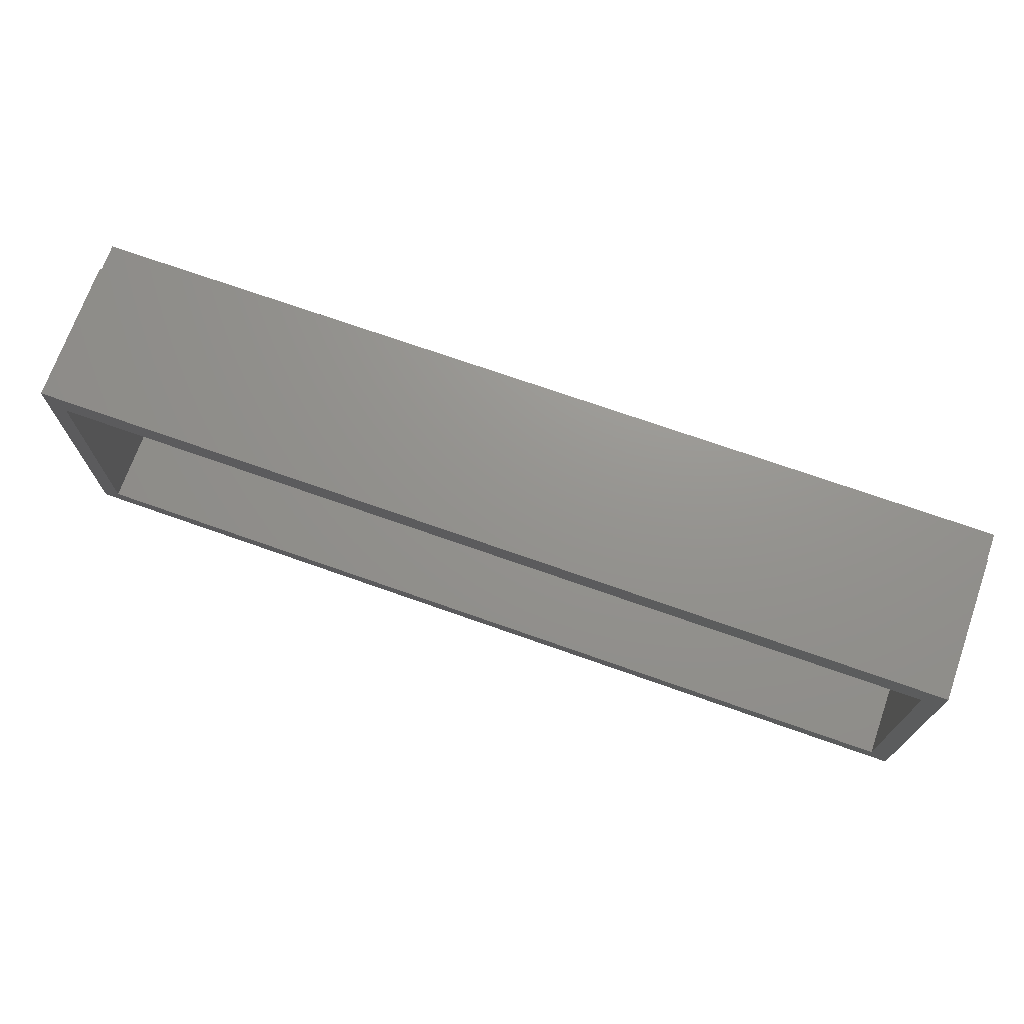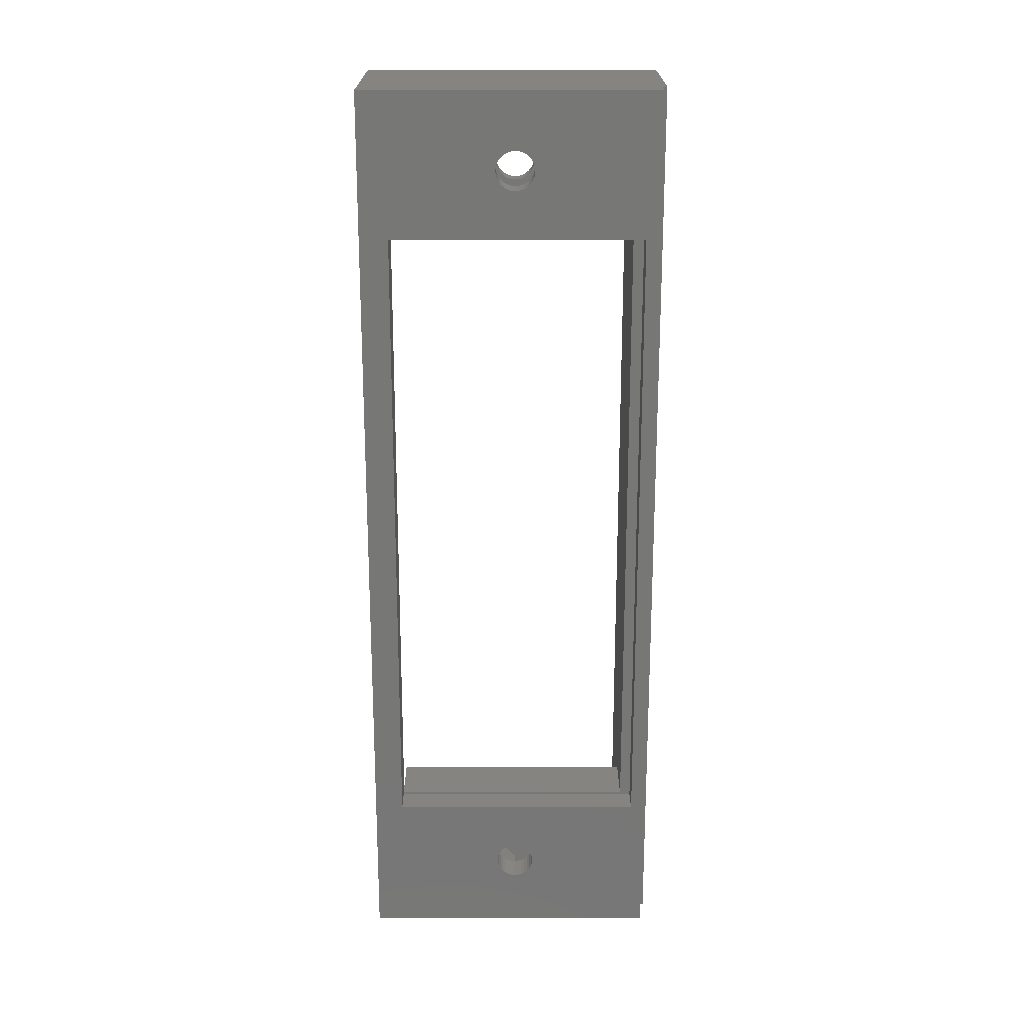
<metadata>
{"format":"stl","ext":"stl","renderer":"f3d","projection":"perspective","resolution":1024,"background":"white","views":[{"elev":71.3,"azim":19.5,"up":"+Y"},{"elev":-69.5,"azim":90.0,"up":"+Z"}]}
</metadata>
<code>
# stl→obj: 343 verts, 696 faces
v 0.2578 -0.1016 0.07031
v 0.2756 -0.03906 0.07031
v 0.2578 0.09605 0.07031
v 0.2756 -0.1016 0.07031
v 0.2756 0.04005 0.07031
v 0.2756 0.09605 0.07031
v 0.3483 -0.01056 0.07031
v 0.3282 -0.00308 0.07031
v 0.3273 -0.006042 0.07031
v 0.3258 -0.008772 0.07031
v 0.3238 -0.01116 0.07031
v 0.3214 -0.01313 0.07031
v 0.3187 -0.01459 0.07031
v 0.3198 -0.03906 0.07031
v 0.3157 -0.01549 0.07031
v 0.3127 -0.01579 0.07031
v 0.3096 -0.01549 0.07031
v 0.3066 -0.01459 0.07031
v 0.3039 -0.01313 0.07031
v 0.3015 -0.01116 0.07031
v 0.2995 -0.008772 0.07031
v 0.2981 -0.006042 0.07031
v 0.2972 -0.00308 0.07031
v 0.2969 1.934e-18 0.07031
v 0.2972 0.00308 0.07031
v 0.2981 0.006042 0.07031
v 0.2995 0.008772 0.07031
v 0.3015 0.01116 0.07031
v 0.3039 0.01313 0.07031
v 0.3198 0.04005 0.07031
v 0.3066 0.01459 0.07031
v 0.3096 0.01549 0.07031
v 0.3127 0.01579 0.07031
v 0.3157 0.01549 0.07031
v 0.3187 0.01459 0.07031
v 0.3214 0.01313 0.07031
v 0.3238 0.01116 0.07031
v 0.3483 0.01154 0.07031
v 0.3258 0.008772 0.07031
v 0.3273 0.006042 0.07031
v 0.3282 0.00308 0.07031
v 0.3285 0 0.07031
v 0.2578 0.1047 0
v 0.2578 0.09605 0.02344
v 0.2578 0.1047 0.02344
v 0.2578 -0.1016 0
v 0.2578 -0.1016 0.02344
v 0.3127 -0.01579 0.05469
v 0.3157 -0.01549 0.05469
v 0.3187 -0.01459 0.05469
v 0.3214 -0.01313 0.05469
v 0.3238 -0.01116 0.05469
v 0.3258 -0.008772 0.05469
v 0.3273 -0.006042 0.05469
v 0.3282 -0.00308 0.05469
v 0.3285 0 0.05469
v 0.3096 -0.01549 0.05469
v 0.3066 -0.01459 0.05469
v 0.3039 -0.01313 0.05469
v 0.3015 -0.01116 0.05469
v 0.2995 -0.008772 0.05469
v 0.2981 -0.006042 0.05469
v 0.2972 -0.00308 0.05469
v 0.2969 1.934e-18 0.05469
v 0.3127 0.01579 0.05469
v 0.3096 0.01549 0.05469
v 0.3066 0.01459 0.05469
v 0.3039 0.01313 0.05469
v 0.3015 0.01116 0.05469
v 0.2995 0.008772 0.05469
v 0.2981 0.006042 0.05469
v 0.2972 0.00308 0.05469
v 0.3157 0.01549 0.05469
v 0.3187 0.01459 0.05469
v 0.3214 0.01313 0.05469
v 0.3238 0.01116 0.05469
v 0.3258 0.008772 0.05469
v 0.3273 0.006042 0.05469
v 0.3282 0.00308 0.05469
v -0.3127 -0.01579 0.07031
v -0.3157 -0.01549 0.05469
v -0.3157 -0.01549 0.07031
v -0.3187 -0.01459 0.05469
v -0.3187 -0.01459 0.07031
v -0.3214 -0.01313 0.05469
v -0.3214 -0.01313 0.07031
v -0.3238 -0.01116 0.05469
v -0.3238 -0.01116 0.07031
v -0.3258 -0.008772 0.05469
v -0.3258 -0.008772 0.07031
v -0.3273 -0.006042 0.05469
v -0.3273 -0.006042 0.07031
v -0.3282 -0.00308 0.05469
v -0.3282 -0.00308 0.07031
v -0.3285 0 0.05469
v -0.3285 0 0.07031
v -0.3127 -0.01579 0.05469
v -0.3096 -0.01549 0.07031
v -0.3096 -0.01549 0.05469
v -0.3066 -0.01459 0.07031
v -0.3066 -0.01459 0.05469
v -0.3039 -0.01313 0.07031
v -0.3039 -0.01313 0.05469
v -0.3015 -0.01116 0.07031
v -0.3015 -0.01116 0.05469
v -0.2995 -0.008772 0.07031
v -0.2995 -0.008772 0.05469
v -0.2981 -0.006042 0.07031
v -0.2981 -0.006042 0.05469
v -0.2972 -0.00308 0.07031
v -0.2972 -0.00308 0.05469
v -0.2969 1.934e-18 0.07031
v -0.2969 1.934e-18 0.05469
v -0.3127 0.01579 0.07031
v -0.3096 0.01549 0.05469
v -0.3096 0.01549 0.07031
v -0.3066 0.01459 0.05469
v -0.3066 0.01459 0.07031
v -0.3039 0.01313 0.05469
v -0.3039 0.01313 0.07031
v -0.3015 0.01116 0.05469
v -0.3015 0.01116 0.07031
v -0.2995 0.008772 0.05469
v -0.2995 0.008772 0.07031
v -0.2981 0.006042 0.05469
v -0.2981 0.006042 0.07031
v -0.2972 0.00308 0.05469
v -0.2972 0.00308 0.07031
v -0.3127 0.01579 0.05469
v -0.3157 0.01549 0.07031
v -0.3157 0.01549 0.05469
v -0.3187 0.01459 0.07031
v -0.3187 0.01459 0.05469
v -0.3214 0.01313 0.07031
v -0.3214 0.01313 0.05469
v -0.3238 0.01116 0.07031
v -0.3238 0.01116 0.05469
v -0.3258 0.008772 0.07031
v -0.3258 0.008772 0.05469
v -0.3273 0.006042 0.07031
v -0.3273 0.006042 0.05469
v -0.3282 0.00308 0.07031
v -0.3282 0.00308 0.05469
v 0.3198 -0.03906 0.02344
v 0.3483 -0.01056 0.02344
v 0.3483 0.01154 0.02344
v 0.3198 0.04005 0.02344
v -0.2734 0.04005 0.07031
v -0.2734 0.04005 0.02344
v -0.3198 0.04005 0.07031
v -0.3198 0.04005 0.02344
v -0.3483 0.01154 0.07031
v -0.3483 0.01154 0.02344
v -0.3483 -0.01056 0.02344
v -0.3483 -0.01056 0.07031
v -0.3198 -0.03906 0.07031
v -0.3198 -0.03906 0.02344
v -0.2734 -0.03906 0.07031
v -0.2734 -0.03906 0.02344
v -0.2734 -0.1016 0.07031
v -0.2734 -0.1016 0.02344
v -0.2734 0.09605 0.07031
v -0.2734 0.09605 0.02344
v -0.2557 -0.1016 0.07031
v -0.2557 0.09605 0.07031
v -0.2557 -0.1016 0.02344
v -0.2557 0.09605 0.02344
v -0.2578 -0.1016 0.02344
v 0.2756 0.04005 0.02344
v 0.2756 0.09605 0.02344
v 0.2756 -0.1016 0.02344
v 0.2756 -0.03906 0.02344
v 0.2756 -0.02196 0.05469
v 0.2756 -0.02196 0.02344
v 0.2756 0.02294 0.05469
v 0.2756 0.02294 0.02344
v 0.3198 0.02294 0.05469
v 0.3198 0.02294 0.02344
v 0.3198 -0.02196 0.05469
v 0.3198 -0.02196 0.02344
v -0.3592 0.09605 0.02344
v 0.3592 0.09605 0.02344
v 0.3592 -0.1092 0.02344
v -0.3592 -0.1092 0.02344
v 0.3423 0.0004934 0.05469
v 0.3096 0.01549 0.02344
v 0.3127 0.01579 0.02344
v 0.3157 0.01549 0.02344
v 0.3187 0.01459 0.02344
v 0.3214 0.01313 0.02344
v 0.3238 0.01116 0.02344
v 0.3423 0.0004934 0.02344
v 0.3258 -0.008772 0.02344
v 0.3238 -0.01116 0.02344
v 0.3214 -0.01313 0.02344
v 0.3187 -0.01459 0.02344
v 0.3157 -0.01549 0.02344
v 0.3127 -0.01579 0.02344
v 0.2981 -0.006042 0.02344
v 0.2972 -0.00308 0.02344
v 0.2969 1.934e-18 0.02344
v 0.2972 0.00308 0.02344
v 0.2981 0.006042 0.02344
v 0.2995 0.008772 0.02344
v 0.3015 0.01116 0.02344
v 0.3039 0.01313 0.02344
v 0.3066 0.01459 0.02344
v 0.3096 -0.01549 0.02344
v 0.3066 -0.01459 0.02344
v 0.3039 -0.01313 0.02344
v 0.3015 -0.01116 0.02344
v 0.2995 -0.008772 0.02344
v 0.3258 0.008772 0.02344
v 0.3273 0.006042 0.02344
v 0.3282 0.00308 0.02344
v 0.3285 0 0.02344
v 0.3282 -0.00308 0.02344
v 0.3273 -0.006042 0.02344
v 0.3592 0.09605 0.1406
v -0.3592 0.09605 0.1406
v -0.2578 0.1047 0.02344
v -0.2578 0.1047 0
v -0.2578 -0.1016 0
v -0.2734 0.02294 0.05469
v -0.2734 0.02294 0.02344
v -0.2734 -0.02196 0.05469
v -0.2734 -0.02196 0.02344
v -0.3198 0.02294 0.05469
v -0.3198 0.02294 0.02344
v -0.3198 -0.02196 0.05469
v -0.3198 -0.02196 0.02344
v -0.3423 0.0004934 0.05469
v -0.3423 0.0004934 0.02344
v -0.3258 -0.008772 0.02344
v -0.3273 -0.006042 0.02344
v -0.3282 -0.00308 0.02344
v -0.3285 0 0.02344
v -0.3282 0.00308 0.02344
v -0.3273 0.006042 0.02344
v -0.3258 0.008772 0.02344
v -0.3238 0.01116 0.02344
v -0.3214 0.01313 0.02344
v -0.3187 0.01459 0.02344
v -0.3157 0.01549 0.02344
v -0.3127 0.01579 0.02344
v -0.3127 -0.01579 0.02344
v -0.3157 -0.01549 0.02344
v -0.3187 -0.01459 0.02344
v -0.3214 -0.01313 0.02344
v -0.3238 -0.01116 0.02344
v -0.3096 0.01549 0.02344
v -0.3066 0.01459 0.02344
v -0.3039 0.01313 0.02344
v -0.3015 0.01116 0.02344
v -0.2995 0.008772 0.02344
v -0.2981 0.006042 0.02344
v -0.2972 0.00308 0.02344
v -0.2969 1.934e-18 0.02344
v -0.2972 -0.00308 0.02344
v -0.2981 -0.006042 0.02344
v -0.2995 -0.008772 0.02344
v -0.3015 -0.01116 0.02344
v -0.3039 -0.01313 0.02344
v -0.3066 -0.01459 0.02344
v -0.3096 -0.01549 0.02344
v 0.375 -0.125 0
v -0.375 -0.125 0
v -0.3127 -0.01579 0
v -0.3096 -0.01549 0
v -0.3066 -0.01459 0
v -0.3039 -0.01313 0
v -0.3015 -0.01116 0
v -0.2995 -0.008772 0
v -0.2981 -0.006042 0
v -0.2972 -0.00308 0
v 0.2969 1.934e-18 0
v 0.2972 -0.00308 0
v 0.2981 -0.006042 0
v 0.2995 -0.008772 0
v 0.3015 -0.01116 0
v 0.3039 -0.01313 0
v 0.3066 -0.01459 0
v 0.3096 -0.01549 0
v 0.3127 -0.01579 0
v -0.2969 1.934e-18 0
v -0.2972 0.00308 0
v -0.3285 0 0
v -0.3282 -0.00308 0
v -0.3273 -0.006042 0
v -0.3258 -0.008772 0
v -0.3238 -0.01116 0
v -0.3214 -0.01313 0
v -0.3187 -0.01459 0
v -0.3157 -0.01549 0
v 0.375 0.1158 0
v 0.3285 0 0
v 0.3282 0.00308 0
v 0.3273 0.006042 0
v 0.3258 0.008772 0
v 0.3238 0.01116 0
v 0.3214 0.01313 0
v 0.3187 0.01459 0
v 0.3157 0.01549 0
v 0.3127 0.01579 0
v -0.375 0.1158 0
v 0.3157 -0.01549 0
v 0.3187 -0.01459 0
v 0.3214 -0.01313 0
v 0.3238 -0.01116 0
v 0.3258 -0.008772 0
v 0.3273 -0.006042 0
v 0.3282 -0.00308 0
v -0.3127 0.01579 0
v -0.3157 0.01549 0
v -0.3187 0.01459 0
v -0.3214 0.01313 0
v -0.3238 0.01116 0
v -0.3258 0.008772 0
v -0.3273 0.006042 0
v -0.3282 0.00308 0
v -0.2981 0.006042 0
v -0.2995 0.008772 0
v -0.3015 0.01116 0
v -0.3039 0.01313 0
v -0.3066 0.01459 0
v -0.3096 0.01549 0
v 0.3096 0.01549 0
v 0.3066 0.01459 0
v 0.3039 0.01313 0
v 0.3015 0.01116 0
v 0.2995 0.008772 0
v 0.2981 0.006042 0
v 0.2972 0.00308 0
v 0.375 0.1158 0.02344
v 0.375 0.1197 0.02344
v 0.375 0.1197 0.1406
v 0.375 -0.125 0.1406
v -0.375 0.1197 0.02344
v -0.375 0.1158 0.02344
v -0.375 0.1197 0.1406
v -0.375 -0.125 0.1406
v 0.3592 -0.1092 0.1406
v -0.3592 -0.1092 0.1406
f 1 2 3
f 1 4 2
f 3 5 6
f 7 8 9
f 7 9 10
f 7 10 11
f 7 11 12
f 7 12 13
f 14 7 13
f 14 13 15
f 14 15 16
f 14 16 2
f 2 16 17
f 2 17 18
f 2 18 19
f 2 19 20
f 2 20 21
f 2 21 22
f 2 22 23
f 2 23 24
f 2 24 25
f 2 25 26
f 2 26 5
f 2 5 3
f 5 26 27
f 5 27 28
f 5 28 29
f 30 5 29
f 30 29 31
f 30 31 32
f 30 32 33
f 30 33 34
f 30 34 35
f 30 35 36
f 30 36 37
f 30 37 38
f 38 37 39
f 38 39 40
f 38 40 41
f 38 41 42
f 38 42 8
f 38 8 7
f 43 44 45
f 43 46 44
f 44 46 3
f 3 46 47
f 3 47 1
f 48 15 49
f 49 15 13
f 49 13 50
f 50 13 12
f 50 12 51
f 51 12 11
f 51 11 52
f 52 11 10
f 52 10 53
f 53 10 9
f 53 9 54
f 54 9 8
f 54 8 55
f 55 8 42
f 55 42 56
f 15 48 16
f 16 48 57
f 16 57 17
f 17 57 58
f 17 58 18
f 18 58 59
f 18 59 19
f 19 59 60
f 19 60 20
f 20 60 61
f 20 61 21
f 21 61 62
f 21 62 22
f 22 62 63
f 22 63 23
f 23 63 64
f 23 64 24
f 65 32 66
f 66 32 31
f 66 31 67
f 67 31 29
f 67 29 68
f 68 29 28
f 68 28 69
f 69 28 27
f 69 27 70
f 70 27 26
f 70 26 71
f 71 26 25
f 71 25 72
f 72 25 24
f 72 24 64
f 32 65 33
f 33 65 73
f 33 73 34
f 34 73 74
f 34 74 35
f 35 74 75
f 35 75 36
f 36 75 76
f 36 76 37
f 37 76 77
f 37 77 39
f 39 77 78
f 39 78 40
f 40 78 79
f 40 79 41
f 41 79 56
f 41 56 42
f 80 81 82
f 82 81 83
f 82 83 84
f 84 83 85
f 84 85 86
f 86 85 87
f 86 87 88
f 88 87 89
f 88 89 90
f 90 89 91
f 90 91 92
f 92 91 93
f 92 93 94
f 94 93 95
f 94 95 96
f 81 80 97
f 97 80 98
f 97 98 99
f 99 98 100
f 99 100 101
f 101 100 102
f 101 102 103
f 103 102 104
f 103 104 105
f 105 104 106
f 105 106 107
f 107 106 108
f 107 108 109
f 109 108 110
f 109 110 111
f 111 110 112
f 111 112 113
f 114 115 116
f 116 115 117
f 116 117 118
f 118 117 119
f 118 119 120
f 120 119 121
f 120 121 122
f 122 121 123
f 122 123 124
f 124 123 125
f 124 125 126
f 126 125 127
f 126 127 128
f 128 127 113
f 128 113 112
f 115 114 129
f 129 114 130
f 129 130 131
f 131 130 132
f 131 132 133
f 133 132 134
f 133 134 135
f 135 134 136
f 135 136 137
f 137 136 138
f 137 138 139
f 139 138 140
f 139 140 141
f 141 140 142
f 141 142 143
f 143 142 96
f 143 96 95
f 14 144 7
f 7 144 145
f 145 146 7
f 7 146 38
f 38 146 30
f 30 146 147
f 148 149 150
f 150 149 151
f 152 150 153
f 153 150 151
f 154 155 153
f 153 155 152
f 156 155 157
f 157 155 154
f 156 157 158
f 158 157 159
f 158 159 160
f 160 159 161
f 162 163 148
f 148 163 149
f 158 164 165
f 158 160 164
f 156 158 80
f 156 80 82
f 156 82 84
f 155 156 84
f 155 84 86
f 155 86 88
f 155 88 90
f 155 90 92
f 155 92 94
f 148 150 114
f 148 114 116
f 148 116 118
f 148 118 120
f 148 120 122
f 148 122 124
f 148 124 158
f 148 158 165
f 148 165 162
f 150 152 134
f 150 134 132
f 150 132 130
f 150 130 114
f 152 155 94
f 152 94 96
f 152 96 142
f 152 142 140
f 152 140 138
f 152 138 136
f 152 136 134
f 158 124 126
f 158 126 128
f 158 128 112
f 158 112 110
f 158 110 108
f 158 108 106
f 158 106 104
f 158 104 102
f 158 102 100
f 158 100 98
f 158 98 80
f 164 166 165
f 165 166 167
f 160 161 164
f 164 161 168
f 164 168 166
f 5 169 6
f 6 169 170
f 4 171 2
f 2 171 172
f 173 174 175
f 175 174 176
f 2 172 14
f 14 172 144
f 30 147 5
f 5 147 169
f 175 176 177
f 177 176 178
f 179 180 173
f 173 180 174
f 154 153 181
f 182 170 169
f 182 169 147
f 182 147 146
f 182 146 145
f 183 182 145
f 183 145 144
f 183 144 172
f 183 172 171
f 183 171 184
f 151 149 163
f 151 163 181
f 151 181 153
f 184 171 47
f 184 47 166
f 184 166 168
f 184 168 161
f 184 161 159
f 184 159 157
f 184 157 154
f 184 154 181
f 177 185 76
f 177 76 75
f 177 75 74
f 177 74 73
f 177 73 65
f 177 65 66
f 177 66 175
f 179 173 48
f 179 48 49
f 179 49 50
f 179 50 51
f 179 51 52
f 179 52 53
f 175 66 67
f 175 67 68
f 175 68 69
f 175 69 70
f 175 70 71
f 175 71 72
f 175 72 64
f 175 64 63
f 175 63 62
f 175 62 173
f 173 62 61
f 173 61 60
f 173 60 59
f 173 59 58
f 173 58 57
f 173 57 48
f 185 179 53
f 185 53 54
f 185 54 55
f 185 55 56
f 185 56 79
f 185 79 78
f 185 78 77
f 185 77 76
f 178 176 186
f 178 186 187
f 178 187 188
f 178 188 189
f 178 189 190
f 178 190 191
f 178 191 192
f 180 193 194
f 180 194 195
f 180 195 196
f 180 196 197
f 180 197 198
f 180 198 174
f 176 174 199
f 176 199 200
f 176 200 201
f 176 201 202
f 176 202 203
f 176 203 204
f 176 204 205
f 176 205 206
f 176 206 207
f 176 207 186
f 174 198 208
f 174 208 209
f 174 209 210
f 174 210 211
f 174 211 212
f 174 212 199
f 192 191 213
f 192 213 214
f 192 214 215
f 192 215 216
f 192 216 217
f 192 217 218
f 192 218 193
f 192 193 180
f 163 162 181
f 219 220 3
f 219 3 6
f 219 6 170
f 219 170 182
f 220 181 162
f 220 162 165
f 220 165 3
f 3 165 44
f 44 165 167
f 45 167 221
f 167 168 221
f 44 167 45
f 166 168 167
f 43 45 222
f 222 45 221
f 47 46 166
f 166 46 223
f 166 223 168
f 47 171 1
f 1 171 4
f 224 225 226
f 226 225 227
f 223 222 168
f 168 222 221
f 228 229 224
f 224 229 225
f 226 227 230
f 230 227 231
f 232 137 139
f 232 139 141
f 232 141 143
f 232 143 95
f 232 95 93
f 232 93 91
f 232 91 89
f 232 89 230
f 228 224 129
f 228 129 131
f 228 131 133
f 228 133 135
f 228 135 137
f 228 137 232
f 230 89 87
f 230 87 85
f 230 85 83
f 230 83 81
f 230 81 97
f 230 97 226
f 224 226 109
f 224 109 111
f 224 111 113
f 224 113 127
f 224 127 125
f 224 125 123
f 224 123 121
f 224 121 119
f 224 119 117
f 224 117 115
f 224 115 129
f 226 97 99
f 226 99 101
f 226 101 103
f 226 103 105
f 226 105 107
f 226 107 109
f 233 231 234
f 233 234 235
f 233 235 236
f 233 236 237
f 233 237 238
f 233 238 239
f 233 239 240
f 233 240 241
f 229 233 241
f 229 241 242
f 229 242 243
f 229 243 244
f 229 244 245
f 229 245 225
f 231 227 246
f 231 246 247
f 231 247 248
f 231 248 249
f 231 249 250
f 231 250 234
f 225 245 251
f 225 251 252
f 225 252 253
f 225 253 254
f 225 254 255
f 225 255 256
f 225 256 257
f 225 257 258
f 225 258 259
f 225 259 260
f 225 260 227
f 227 260 261
f 227 261 262
f 227 262 263
f 227 263 264
f 227 264 265
f 227 265 246
f 223 46 266
f 223 266 267
f 223 267 268
f 223 268 269
f 223 269 270
f 223 270 271
f 223 271 272
f 223 272 273
f 223 273 274
f 223 274 275
f 46 276 277
f 46 277 278
f 46 278 279
f 46 279 280
f 46 280 281
f 46 281 282
f 46 282 283
f 46 283 284
f 46 284 266
f 285 286 222
f 285 222 223
f 285 223 275
f 267 287 288
f 267 288 289
f 267 289 290
f 267 290 291
f 267 291 292
f 267 292 293
f 267 293 294
f 267 294 268
f 295 296 297
f 295 297 298
f 295 298 299
f 295 299 300
f 295 300 301
f 295 301 302
f 295 302 303
f 295 303 304
f 295 304 43
f 295 43 222
f 295 222 305
f 266 284 306
f 266 306 307
f 266 307 308
f 266 308 309
f 266 309 310
f 266 310 311
f 266 311 312
f 266 312 296
f 266 296 295
f 305 222 313
f 305 313 314
f 305 314 315
f 305 315 316
f 305 316 317
f 305 317 318
f 305 318 319
f 305 319 320
f 305 320 287
f 305 287 267
f 222 286 321
f 222 321 322
f 222 322 323
f 222 323 324
f 222 324 325
f 222 325 326
f 222 326 313
f 43 304 327
f 43 327 328
f 43 328 329
f 43 329 330
f 43 330 331
f 43 331 332
f 43 332 333
f 43 333 276
f 43 276 46
f 334 335 336
f 334 336 337
f 334 337 266
f 334 266 295
f 338 339 340
f 340 339 341
f 341 339 305
f 341 305 267
f 341 267 337
f 337 267 266
f 336 335 340
f 340 335 338
f 337 342 341
f 341 342 343
f 341 343 340
f 340 343 220
f 340 220 336
f 336 220 219
f 336 219 337
f 337 219 342
f 339 338 334
f 334 338 335
f 334 295 339
f 339 295 305
f 343 342 184
f 184 342 183
f 342 219 183
f 183 219 182
f 220 343 181
f 181 343 184
f 245 326 251
f 251 326 325
f 251 325 252
f 252 325 324
f 252 324 253
f 253 324 323
f 253 323 254
f 254 323 322
f 254 322 255
f 255 322 321
f 255 321 256
f 256 321 286
f 256 286 257
f 257 286 285
f 257 285 258
f 326 245 313
f 313 245 244
f 313 244 314
f 314 244 243
f 314 243 315
f 315 243 242
f 315 242 316
f 316 242 241
f 316 241 317
f 317 241 240
f 317 240 318
f 318 240 239
f 318 239 319
f 319 239 238
f 319 238 320
f 320 238 237
f 320 237 287
f 246 294 247
f 247 294 293
f 247 293 248
f 248 293 292
f 248 292 249
f 249 292 291
f 249 291 250
f 250 291 290
f 250 290 234
f 234 290 289
f 234 289 235
f 235 289 288
f 235 288 236
f 236 288 287
f 236 287 237
f 294 246 268
f 268 246 265
f 268 265 269
f 269 265 264
f 269 264 270
f 270 264 263
f 270 263 271
f 271 263 262
f 271 262 272
f 272 262 261
f 272 261 273
f 273 261 260
f 273 260 274
f 274 260 259
f 274 259 275
f 275 259 258
f 275 258 285
f 233 232 231
f 231 232 230
f 229 228 233
f 233 228 232
f 304 186 327
f 327 186 207
f 327 207 328
f 328 207 206
f 328 206 329
f 329 206 205
f 329 205 330
f 330 205 204
f 330 204 331
f 331 204 203
f 331 203 332
f 332 203 202
f 332 202 333
f 333 202 201
f 333 201 276
f 186 304 187
f 187 304 303
f 187 303 188
f 188 303 302
f 188 302 189
f 189 302 301
f 189 301 190
f 190 301 300
f 190 300 191
f 191 300 299
f 191 299 213
f 213 299 298
f 213 298 214
f 214 298 297
f 214 297 215
f 215 297 296
f 215 296 216
f 284 197 306
f 306 197 196
f 306 196 307
f 307 196 195
f 307 195 308
f 308 195 194
f 308 194 309
f 309 194 193
f 309 193 310
f 310 193 218
f 310 218 311
f 311 218 217
f 311 217 312
f 312 217 216
f 312 216 296
f 197 284 198
f 198 284 283
f 198 283 208
f 208 283 282
f 208 282 209
f 209 282 281
f 209 281 210
f 210 281 280
f 210 280 211
f 211 280 279
f 211 279 212
f 212 279 278
f 212 278 199
f 199 278 277
f 199 277 200
f 200 277 276
f 200 276 201
f 192 180 185
f 185 180 179
f 178 192 177
f 177 192 185

</code>
